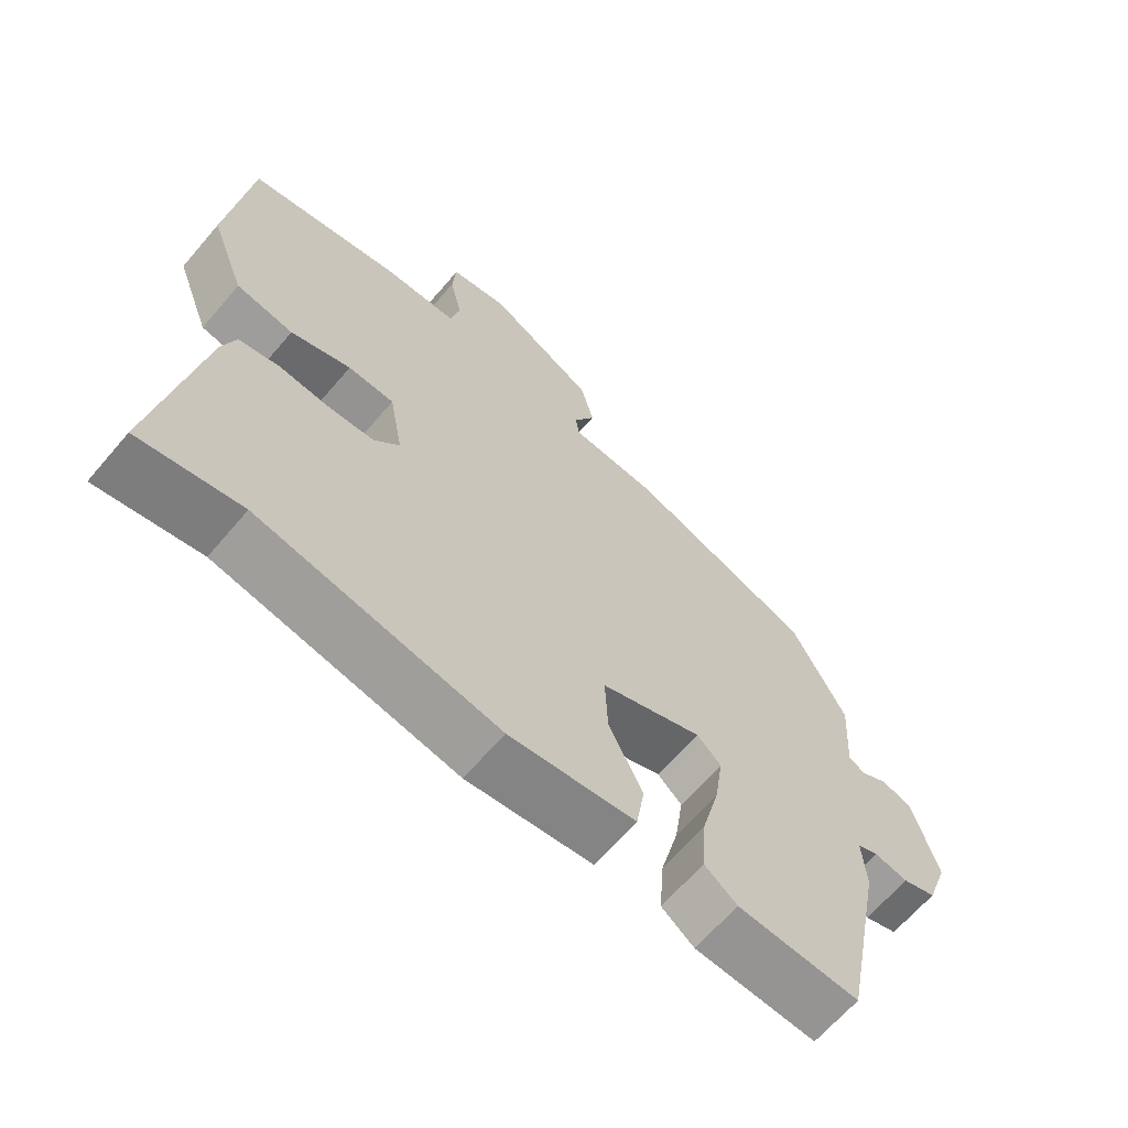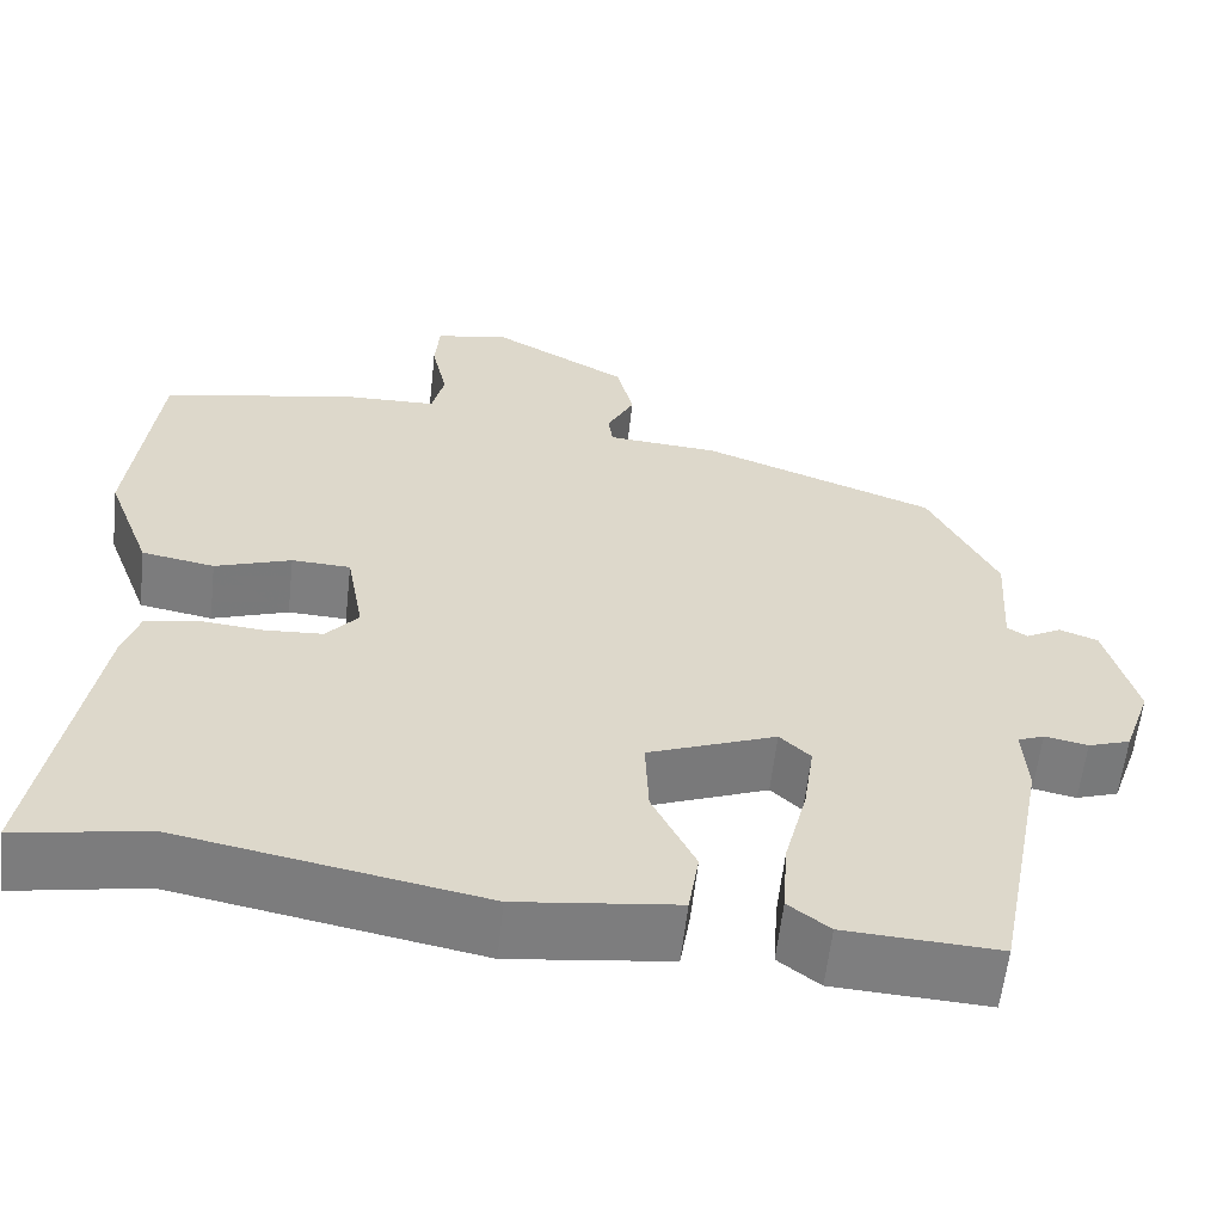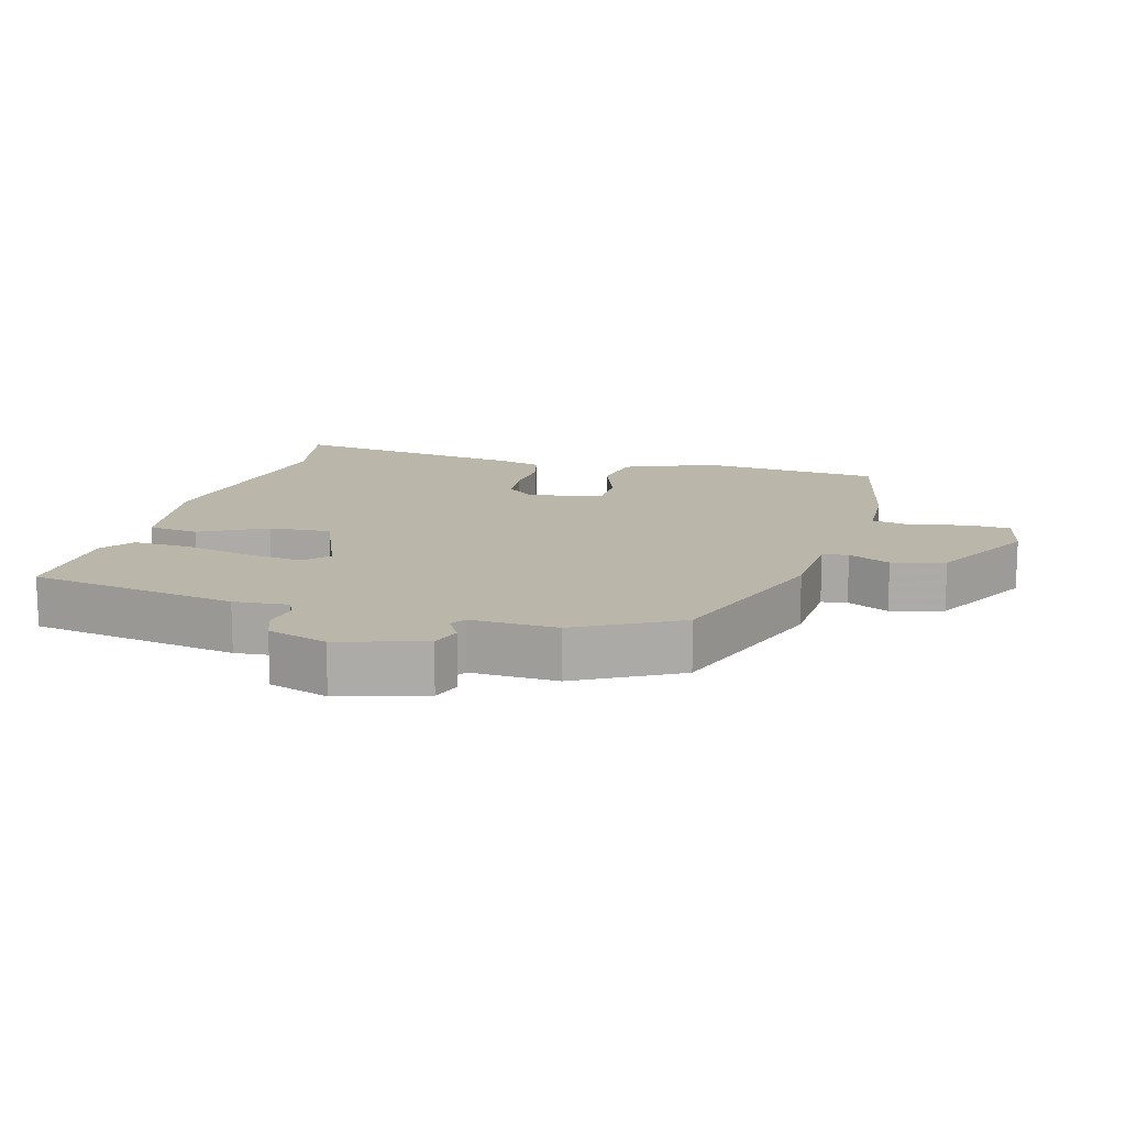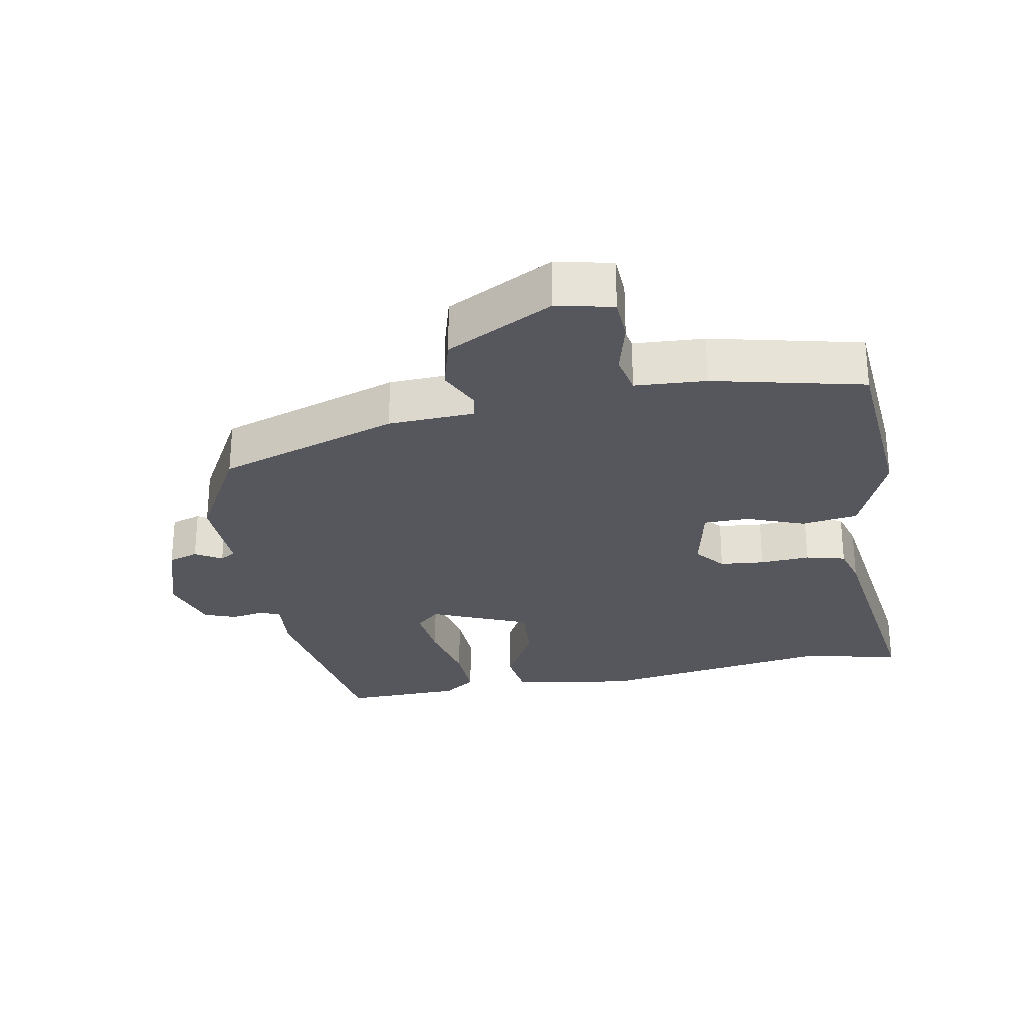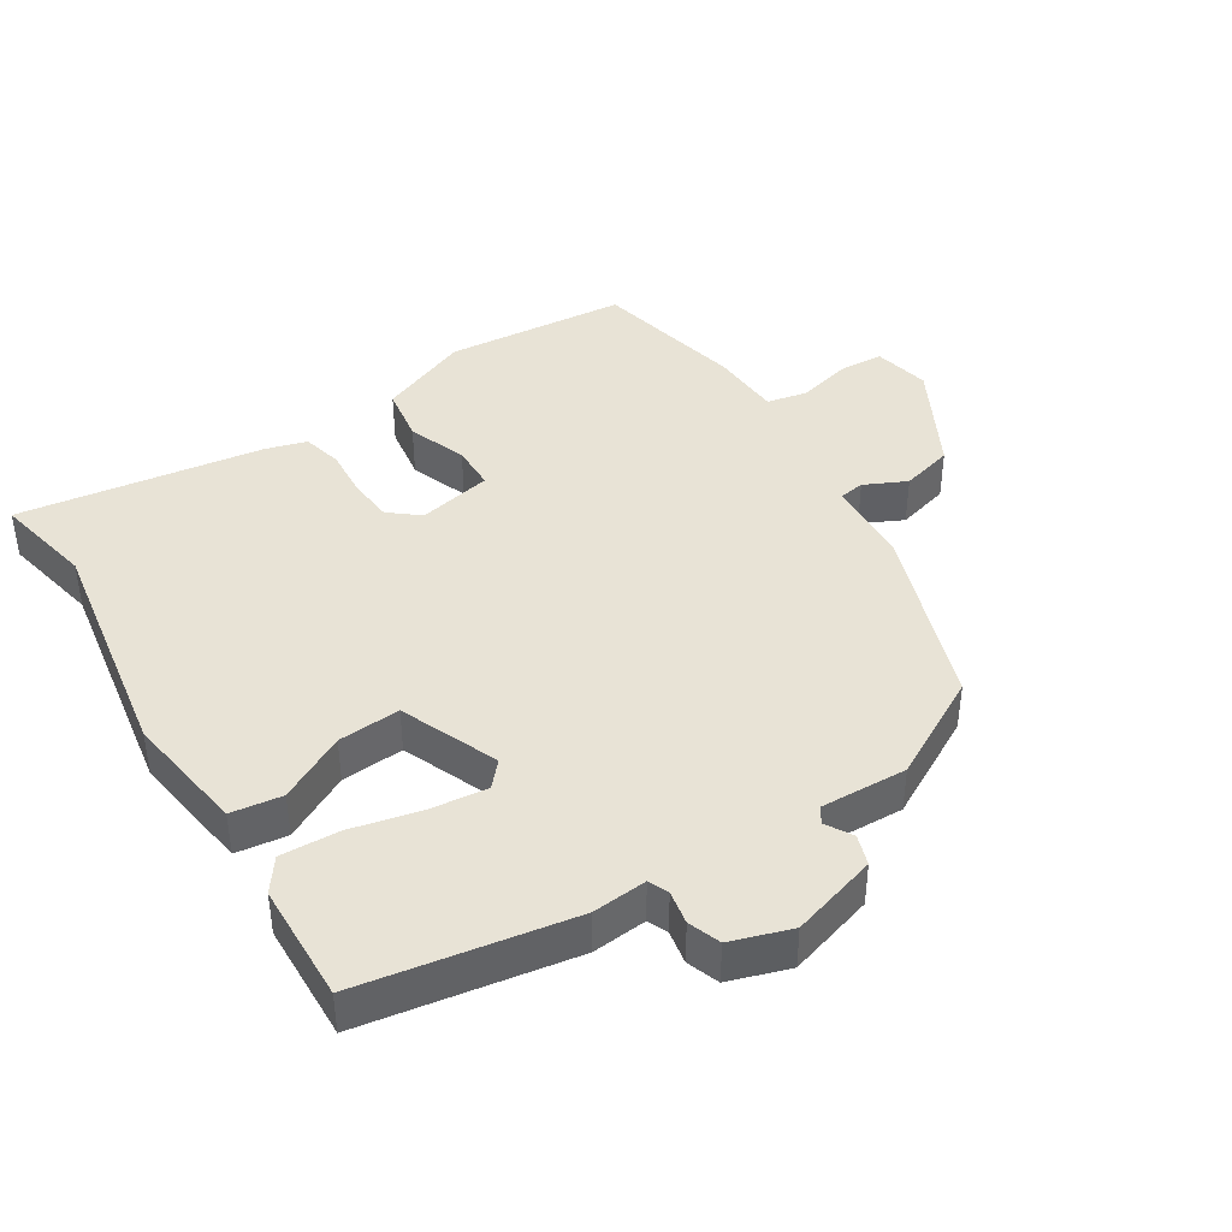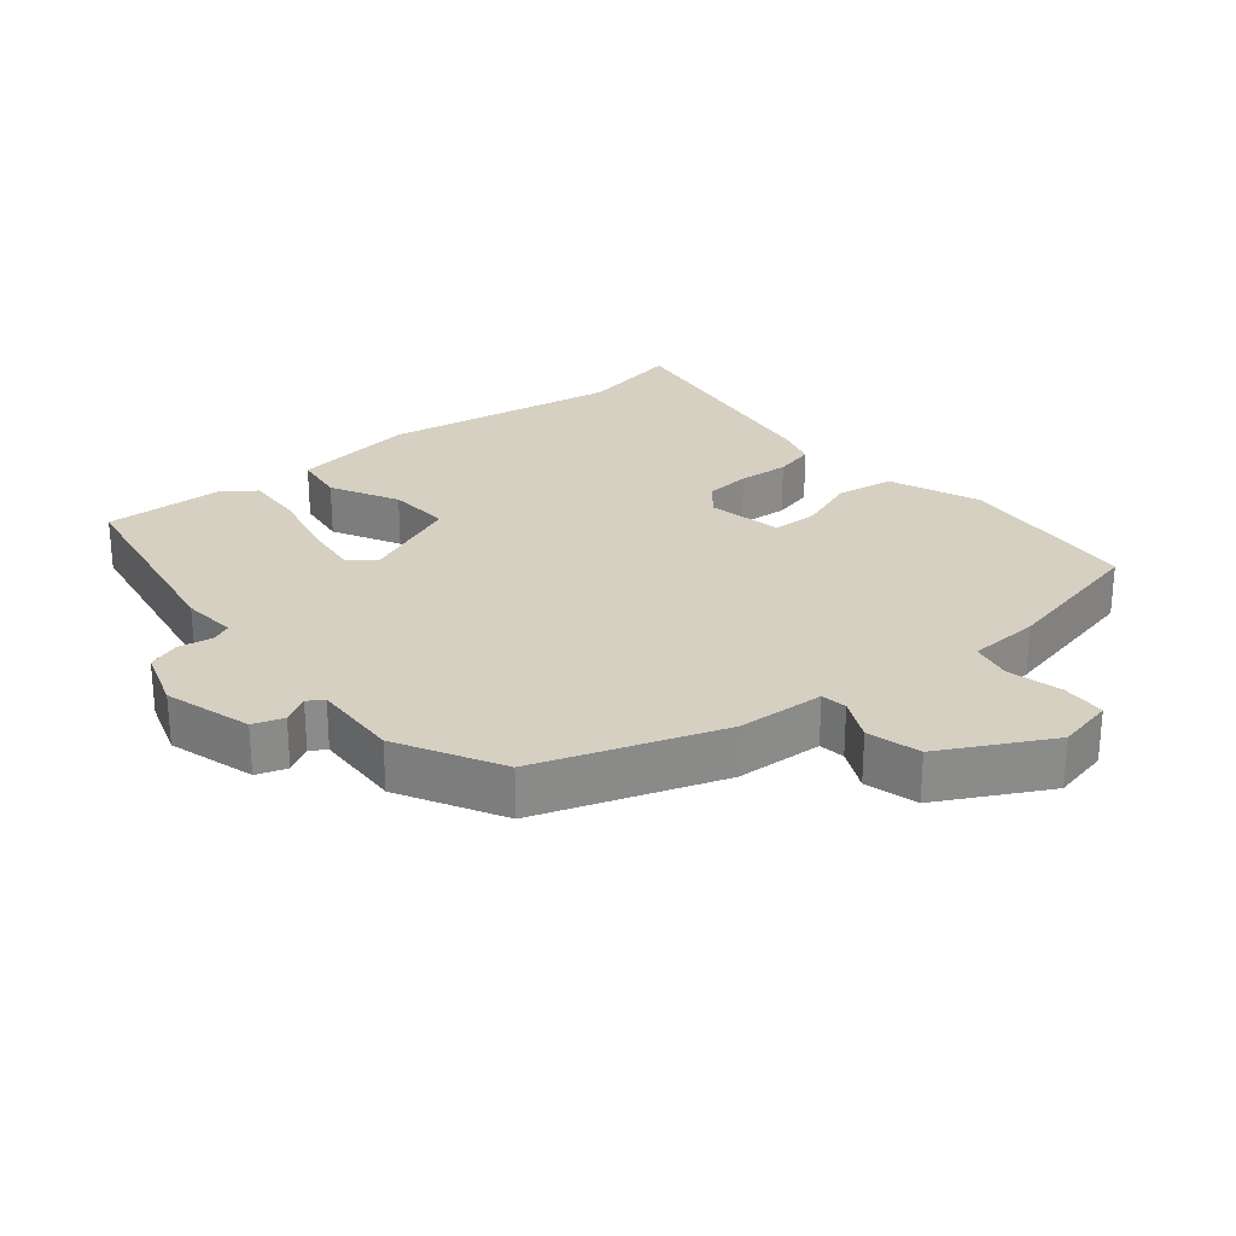
<metadata>
{"format":"obj","ext":"obj","renderer":"f3d","projection":"perspective","resolution":1024,"background":"white","views":[{"elev":-65.4,"azim":139.5,"up":"+Z"},{"elev":-59.5,"azim":173.7,"up":"+Z"},{"elev":13.8,"azim":-75.8,"up":"+Y"},{"elev":-27.5,"azim":8.6,"up":"+Y"},{"elev":41.4,"azim":-123.7,"up":"+Y"},{"elev":26.5,"azim":-40.8,"up":"+Y"}]}
</metadata>
<code>
v 0.488 0.07 0.468
v 0.518 0.07 0.2
v 0.467 0.07 0.065
v 0.384 0.07 0.05
v 0.297 0.07 0.08
v 0.23 0.07 0.077
v 0.21 0.07 -0.033
v 0.247 0.07 -0.076
v 0.313 0.07 -0.08
v 0.387 0.07 -0.073
v 0.446 0.07 -0.086
v 0.465 0.07 -0.146
v 0.526 0.07 -0.505
v 0.378 0.07 -0.478
v 0.032 0.07 -0.544
v -0.15 0.07 -0.522
v -0.162 0.07 -0.447
v -0.113 0.07 -0.348
v -0.109 0.07 -0.256
v -0.255 0.07 -0.2
v -0.29 0.07 -0.233
v -0.278 0.07 -0.317
v -0.252 0.07 -0.419
v -0.246 0.07 -0.505
v -0.293 0.07 -0.541
v -0.468 0.07 -0.551
v -0.528 0.07 -0.242
v -0.523 0.07 -0.161
v -0.553 0.07 -0.149
v -0.602 0.07 -0.159
v -0.65 0.07 -0.143
v -0.681 0.07 -0.055
v -0.646 0.07 0.073
v -0.602 0.07 0.089
v -0.562 0.07 0.067
v -0.539 0.07 0.082
v -0.547 0.07 0.21
v -0.469 0.07 0.362
v -0.203 0.07 0.461
v -0.075 0.07 0.471
v -0.07 0.07 0.509
v -0.101 0.07 0.57
v -0.082 0.07 0.648
v 0.074 0.07 0.736
v 0.158 0.07 0.72
v 0.163 0.07 0.655
v 0.145 0.07 0.575
v 0.159 0.07 0.515
v 0.264 0.07 0.512
v 0.488 0 0.468
v 0.518 0 0.2
v 0.467 0 0.065
v 0.384 0 0.05
v 0.297 0 0.08
v 0.23 0 0.077
v 0.21 0 -0.033
v 0.247 0 -0.076
v 0.313 0 -0.08
v 0.387 0 -0.073
v 0.446 0 -0.086
v 0.465 0 -0.146
v 0.526 0 -0.505
v 0.378 0 -0.478
v 0.032 0 -0.544
v -0.15 0 -0.522
v -0.162 0 -0.447
v -0.113 0 -0.348
v -0.109 0 -0.256
v -0.255 0 -0.2
v -0.29 0 -0.233
v -0.278 0 -0.317
v -0.252 0 -0.419
v -0.246 0 -0.505
v -0.293 0 -0.541
v -0.468 0 -0.551
v -0.528 0 -0.242
v -0.523 0 -0.161
v -0.553 0 -0.149
v -0.602 0 -0.159
v -0.65 0 -0.143
v -0.681 0 -0.055
v -0.646 0 0.073
v -0.602 0 0.089
v -0.562 0 0.067
v -0.539 0 0.082
v -0.547 0 0.21
v -0.469 0 0.362
v -0.203 0 0.461
v -0.075 0 0.471
v -0.07 0 0.509
v -0.101 0 0.57
v -0.082 0 0.648
v 0.074 0 0.736
v 0.158 0 0.72
v 0.163 0 0.655
v 0.145 0 0.575
v 0.159 0 0.515
v 0.264 0 0.512
f 3 4 5
f 2 3 5
f 1 2 5
f 49 1 5
f 48 49 5
f 45 46 47
f 44 45 47
f 43 44 47
f 42 43 47
f 41 42 47
f 40 41 47 48
f 38 39 40
f 37 38 40
f 36 37 40
f 48 5 6
f 40 48 6
f 36 40 6
f 33 34 35
f 32 33 35
f 31 32 35
f 30 31 35
f 29 30 35
f 36 6 7
f 35 36 7
f 29 35 7
f 28 29 7
f 26 27 28
f 25 26 28
f 24 25 28
f 23 24 28
f 22 23 28
f 21 22 28
f 20 21 28
f 16 17 18
f 15 16 18
f 14 15 18
f 14 18 19
f 13 14 19
f 12 13 19
f 11 12 19
f 10 11 19
f 9 10 19
f 8 9 19 20
f 7 8 20 28
f 54 53 52
f 54 52 51
f 54 51 50
f 54 50 98
f 54 98 97
f 96 95 94
f 96 94 93
f 96 93 92
f 96 92 91
f 96 91 90
f 97 96 90 89
f 89 88 87
f 89 87 86
f 89 86 85
f 55 54 97
f 55 97 89
f 55 89 85
f 84 83 82
f 84 82 81
f 84 81 80
f 84 80 79
f 84 79 78
f 56 55 85
f 56 85 84
f 56 84 78
f 56 78 77
f 77 76 75
f 77 75 74
f 77 74 73
f 77 73 72
f 77 72 71
f 77 71 70
f 77 70 69
f 67 66 65
f 67 65 64
f 67 64 63
f 68 67 63
f 68 63 62
f 68 62 61
f 68 61 60
f 68 60 59
f 68 59 58
f 69 68 58 57
f 77 69 57 56
f 1 50 51 2
f 2 51 52 3
f 3 52 53 4
f 4 53 54 5
f 5 54 55 6
f 6 55 56 7
f 7 56 57 8
f 8 57 58 9
f 9 58 59 10
f 10 59 60 11
f 11 60 61 12
f 12 61 62 13
f 13 62 63 14
f 14 63 64 15
f 15 64 65 16
f 16 65 66 17
f 17 66 67 18
f 18 67 68 19
f 19 68 69 20
f 20 69 70 21
f 21 70 71 22
f 22 71 72 23
f 23 72 73 24
f 24 73 74 25
f 25 74 75 26
f 26 75 76 27
f 27 76 77 28
f 28 77 78 29
f 29 78 79 30
f 30 79 80 31
f 31 80 81 32
f 32 81 82 33
f 33 82 83 34
f 34 83 84 35
f 35 84 85 36
f 36 85 86 37
f 37 86 87 38
f 38 87 88 39
f 39 88 89 40
f 40 89 90 41
f 41 90 91 42
f 42 91 92 43
f 43 92 93 44
f 44 93 94 45
f 45 94 95 46
f 46 95 96 47
f 47 96 97 48
f 48 97 98 49
f 49 98 50 1

</code>
